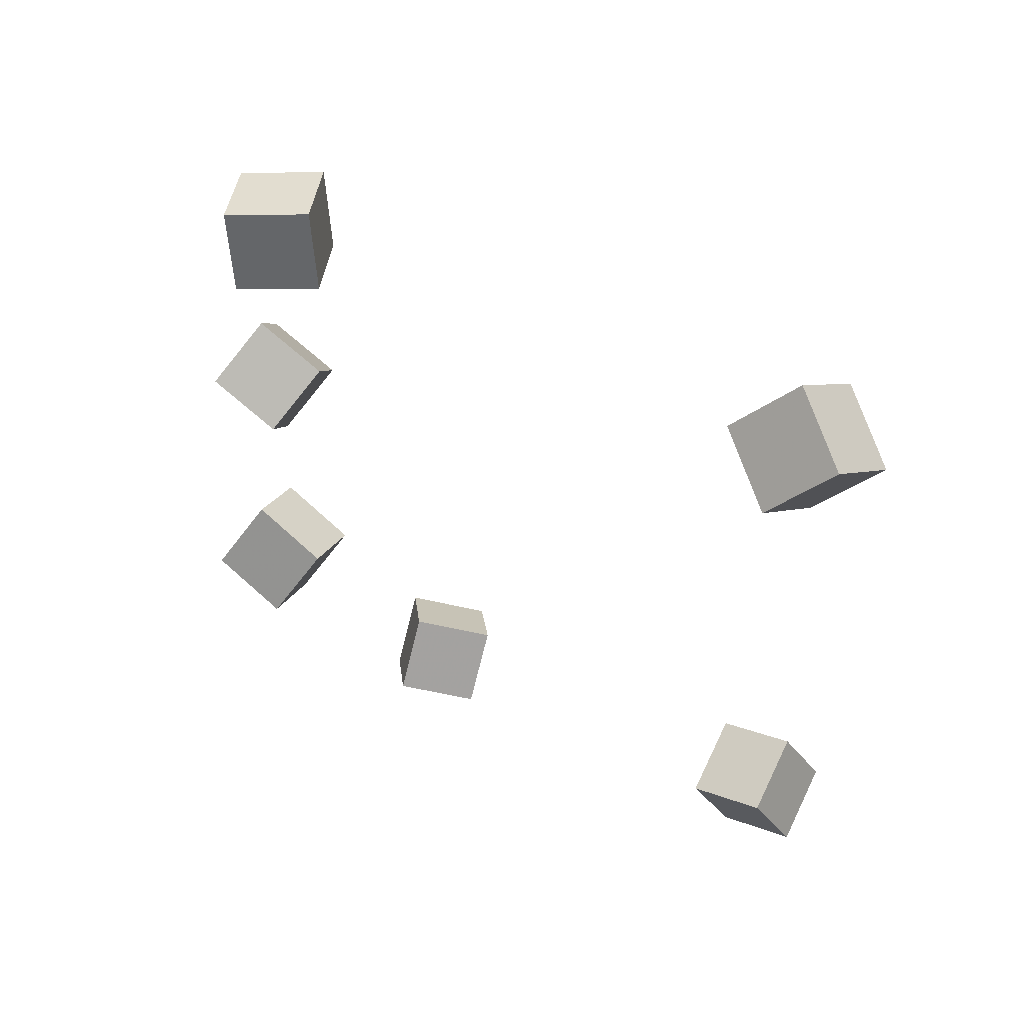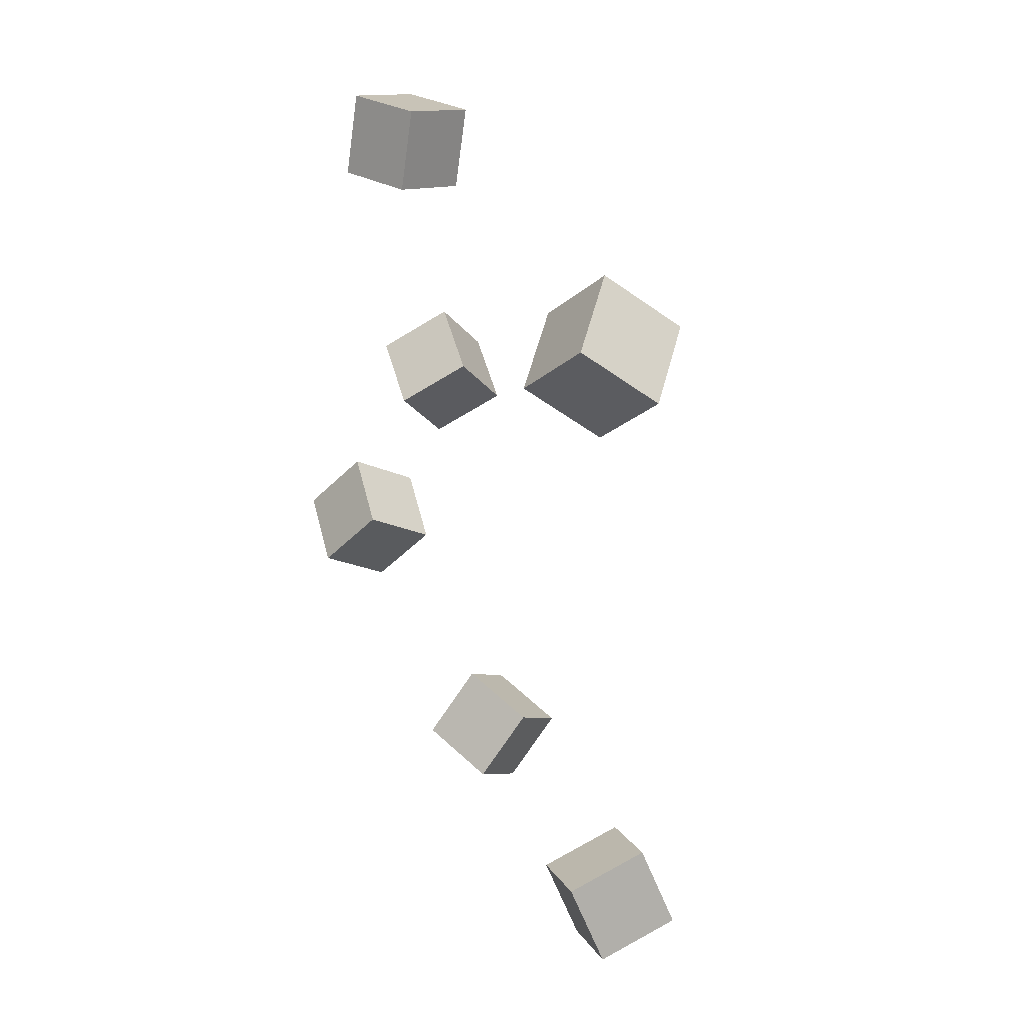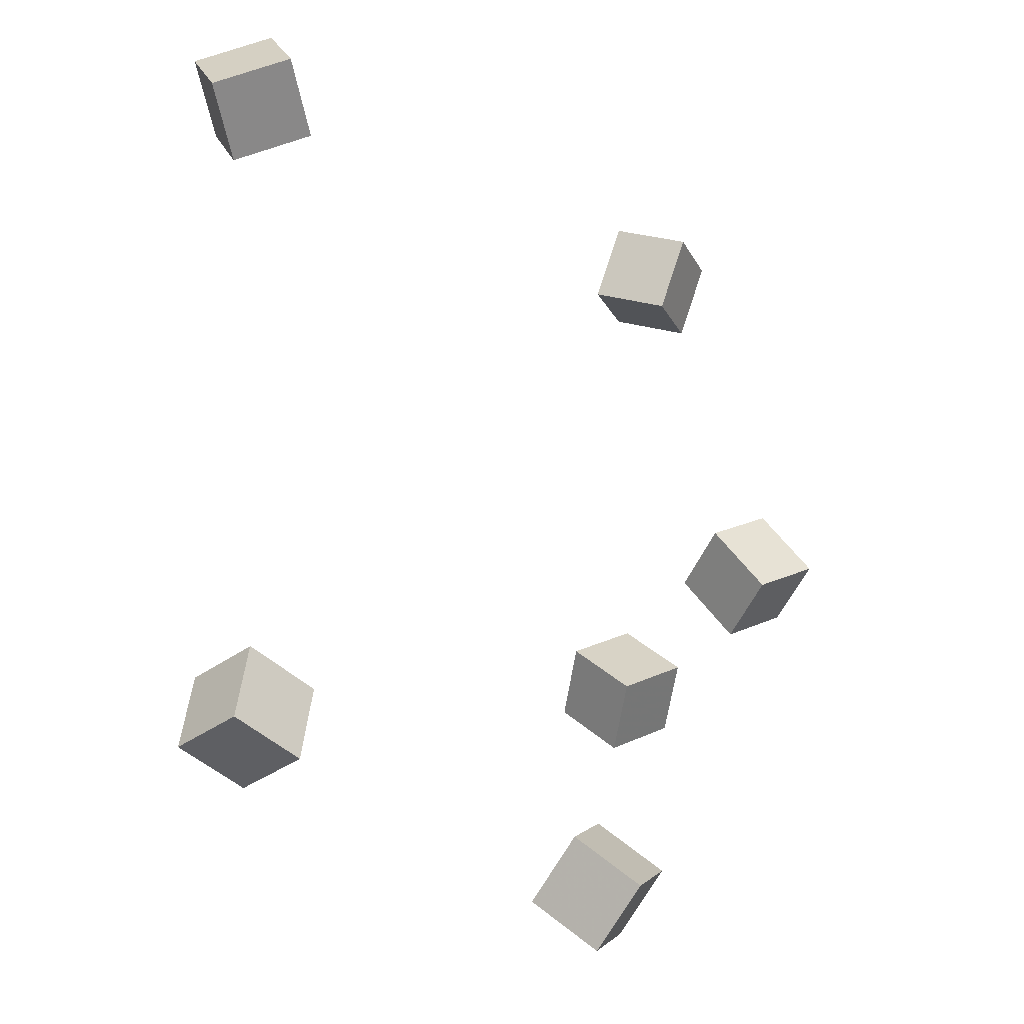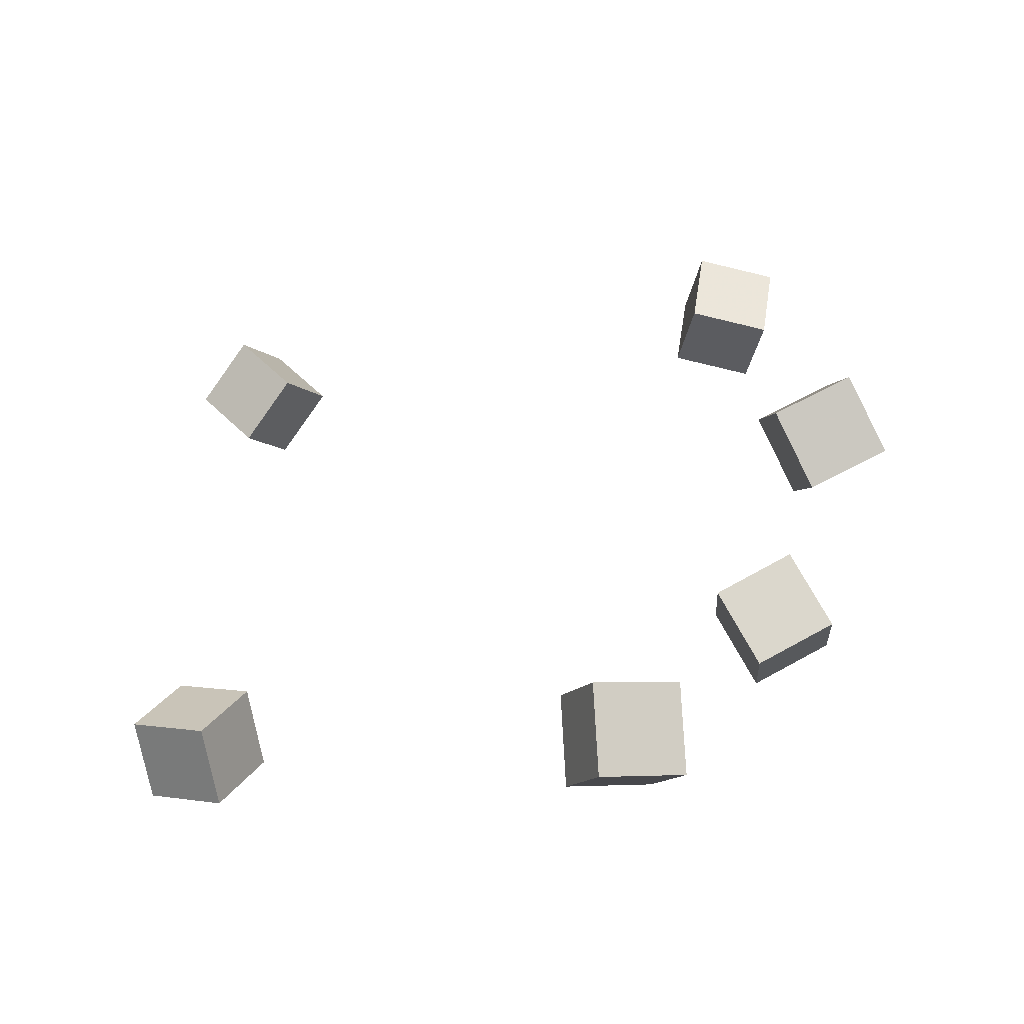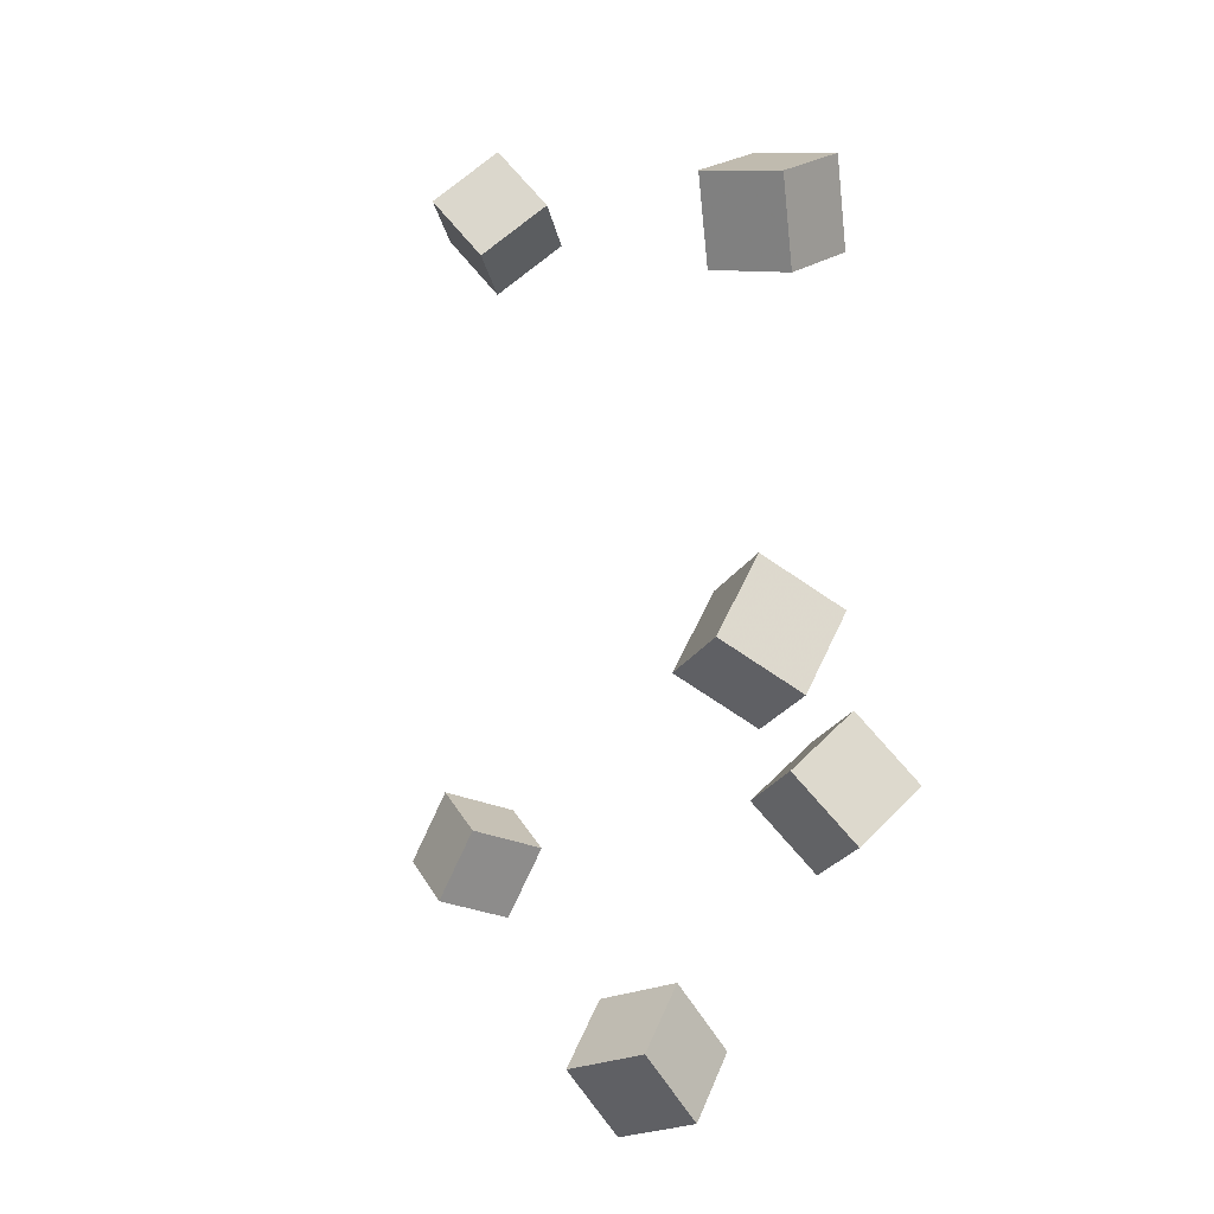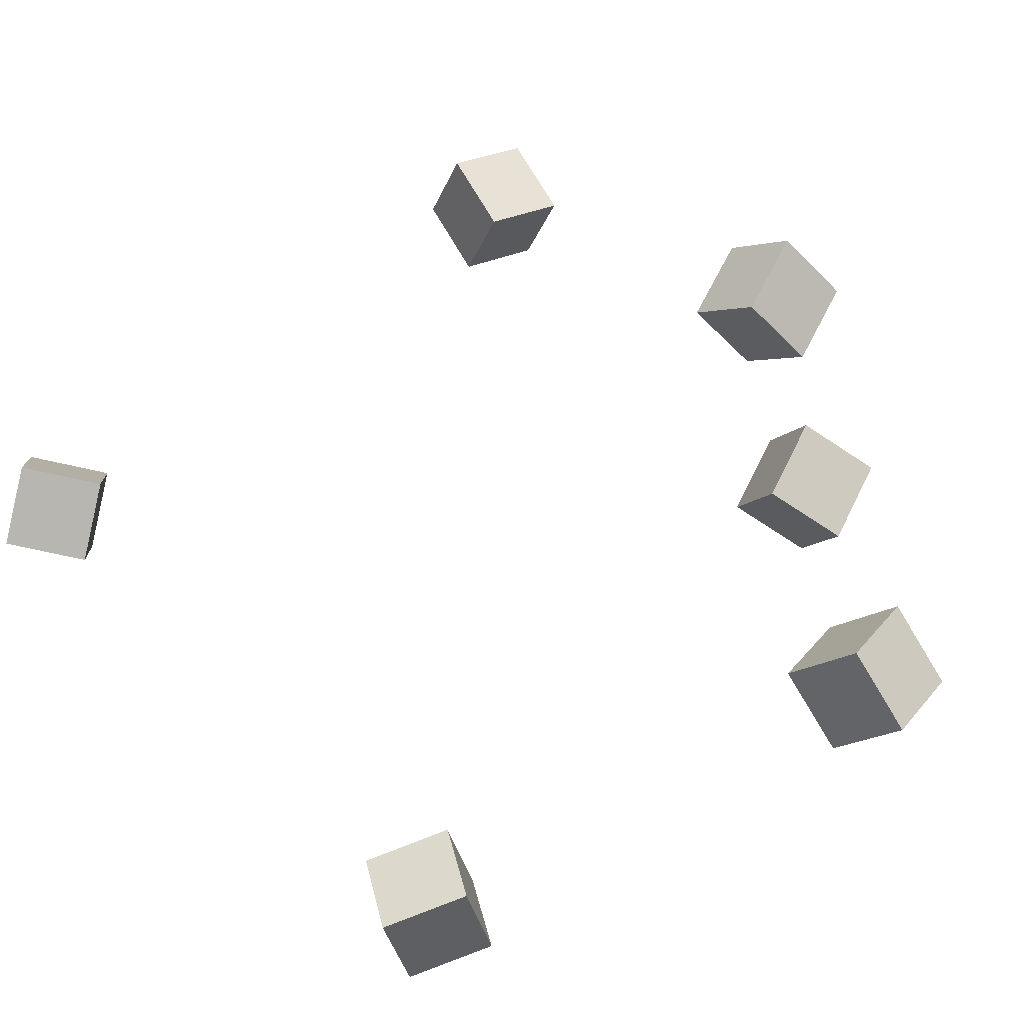
<metadata>
{"format":"obj","ext":"obj","renderer":"f3d","projection":"perspective","resolution":1024,"background":"white","views":[{"elev":54.9,"azim":18.6,"up":"+Z"},{"elev":35.4,"azim":56.6,"up":"+Z"},{"elev":-13.5,"azim":123.9,"up":"+Z"},{"elev":-52.4,"azim":-178.3,"up":"+Z"},{"elev":0.1,"azim":-129.6,"up":"+Z"},{"elev":51.3,"azim":139.6,"up":"+Y"}]}
</metadata>
<code>
v -0.2167 0.03584 -0.004885
v -0.1963 0.07149 0.02135
v -0.2225 0.067 -0.04273
v -0.2021 0.1027 -0.01649
v -0.1724 0.02315 -0.02211
v -0.152 0.0588 0.004128
v -0.1782 0.05431 -0.05995
v -0.1578 0.08996 -0.03371
f 1.0 7.0 5.0
f 1.0 3.0 7.0
f 1.0 4.0 3.0
f 1.0 2.0 4.0
f 3.0 8.0 7.0
f 3.0 4.0 8.0
f 5.0 7.0 8.0
f 5.0 8.0 6.0
f 1.0 5.0 6.0
f 1.0 6.0 2.0
f 2.0 6.0 8.0
f 2.0 8.0 4.0
v 0.1605 -0.03919 0.2008
v 0.1938 -0.02851 0.2351
v 0.19 -0.07367 0.1831
v 0.2232 -0.063 0.2173
v 0.1401 -0.07206 0.2308
v 0.1734 -0.06138 0.2651
v 0.1696 -0.1065 0.2131
v 0.2028 -0.09587 0.2473
f 9.0 15.0 13.0
f 9.0 11.0 15.0
f 9.0 12.0 11.0
f 9.0 10.0 12.0
f 11.0 16.0 15.0
f 11.0 12.0 16.0
f 13.0 15.0 16.0
f 13.0 16.0 14.0
f 9.0 13.0 14.0
f 9.0 14.0 10.0
f 10.0 14.0 16.0
f 10.0 16.0 12.0
v -0.1887 -0.04284 -0.08986
v -0.1664 -0.01897 -0.05348
v -0.1867 -0.002489 -0.1175
v -0.1644 0.02138 -0.08115
v -0.1453 -0.05685 -0.1073
v -0.123 -0.03298 -0.07088
v -0.1433 -0.01649 -0.1349
v -0.1211 0.007377 -0.09855
f 17.0 23.0 21.0
f 17.0 19.0 23.0
f 17.0 20.0 19.0
f 17.0 18.0 20.0
f 19.0 24.0 23.0
f 19.0 20.0 24.0
f 21.0 23.0 24.0
f 21.0 24.0 22.0
f 17.0 21.0 22.0
f 17.0 22.0 18.0
f 18.0 22.0 24.0
f 18.0 24.0 20.0
v -0.1778 0.03865 0.2002
v -0.17 0.02578 0.1544
v -0.1681 -0.006388 0.2145
v -0.1603 -0.01926 0.1687
v -0.1311 0.05025 0.2049
v -0.1233 0.03738 0.1591
v -0.1214 0.005208 0.2192
v -0.1136 -0.007662 0.1734
f 25.0 31.0 29.0
f 25.0 27.0 31.0
f 25.0 28.0 27.0
f 25.0 26.0 28.0
f 27.0 32.0 31.0
f 27.0 28.0 32.0
f 29.0 31.0 32.0
f 29.0 32.0 30.0
f 25.0 29.0 30.0
f 25.0 30.0 26.0
f 26.0 30.0 32.0
f 26.0 32.0 28.0
v 0.1721 -0.06793 -0.1882
v 0.1506 -0.07637 -0.146
v 0.1787 -0.02224 -0.1758
v 0.1573 -0.03067 -0.1335
v 0.2146 -0.07936 -0.169
v 0.1931 -0.08779 -0.1267
v 0.2212 -0.03366 -0.1565
v 0.1998 -0.04209 -0.1142
f 33.0 39.0 37.0
f 33.0 35.0 39.0
f 33.0 36.0 35.0
f 33.0 34.0 36.0
f 35.0 40.0 39.0
f 35.0 36.0 40.0
f 37.0 39.0 40.0
f 37.0 40.0 38.0
f 33.0 37.0 38.0
f 33.0 38.0 34.0
f 34.0 38.0 40.0
f 34.0 40.0 36.0
v -0.02888 -0.006819 -0.2426
v -0.04593 0.02905 -0.2725
v -0.02709 0.02551 -0.2048
v -0.04414 0.06137 -0.2347
v -0.07566 -0.01873 -0.2302
v -0.09272 0.01714 -0.2601
v -0.07387 0.0136 -0.1924
v -0.09093 0.04947 -0.2223
f 41.0 47.0 45.0
f 41.0 43.0 47.0
f 41.0 44.0 43.0
f 41.0 42.0 44.0
f 43.0 48.0 47.0
f 43.0 44.0 48.0
f 45.0 47.0 48.0
f 45.0 48.0 46.0
f 41.0 45.0 46.0
f 41.0 46.0 42.0
f 42.0 46.0 48.0
f 42.0 48.0 44.0

</code>
